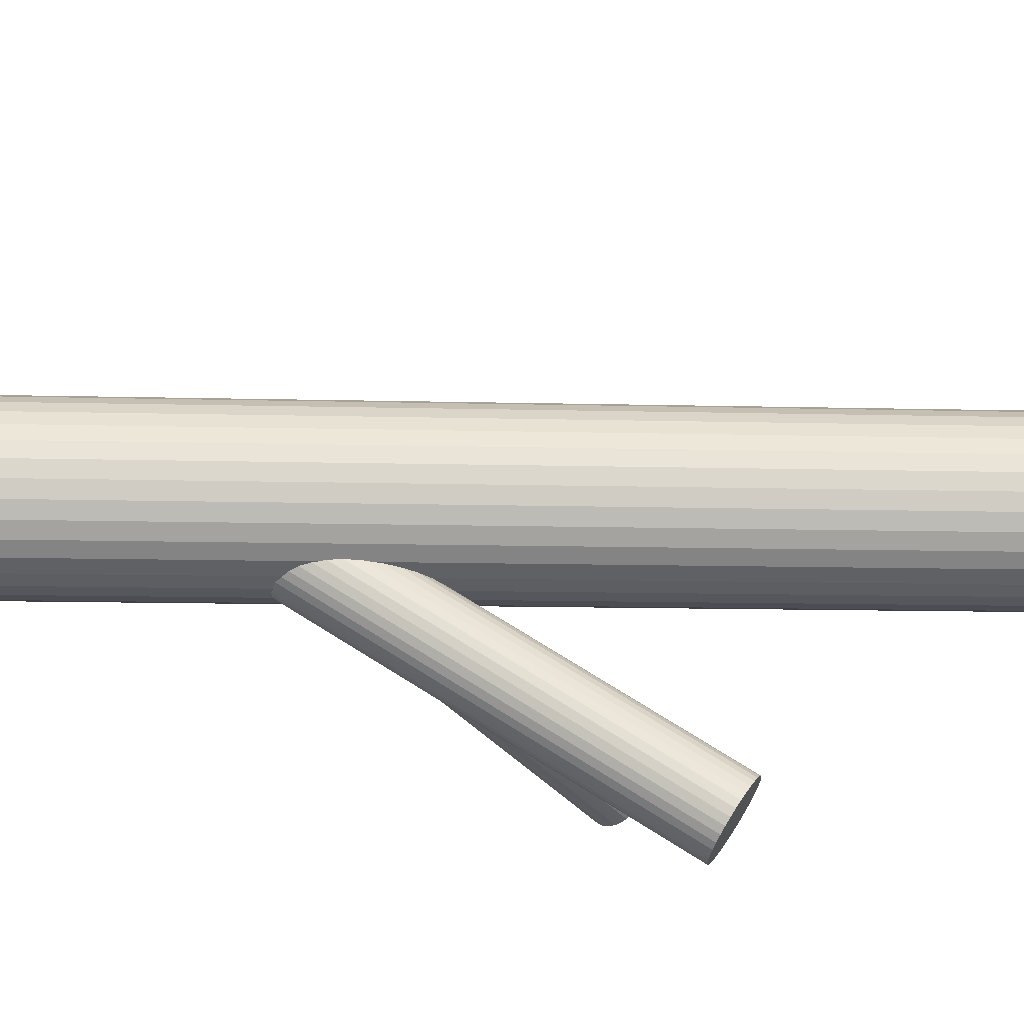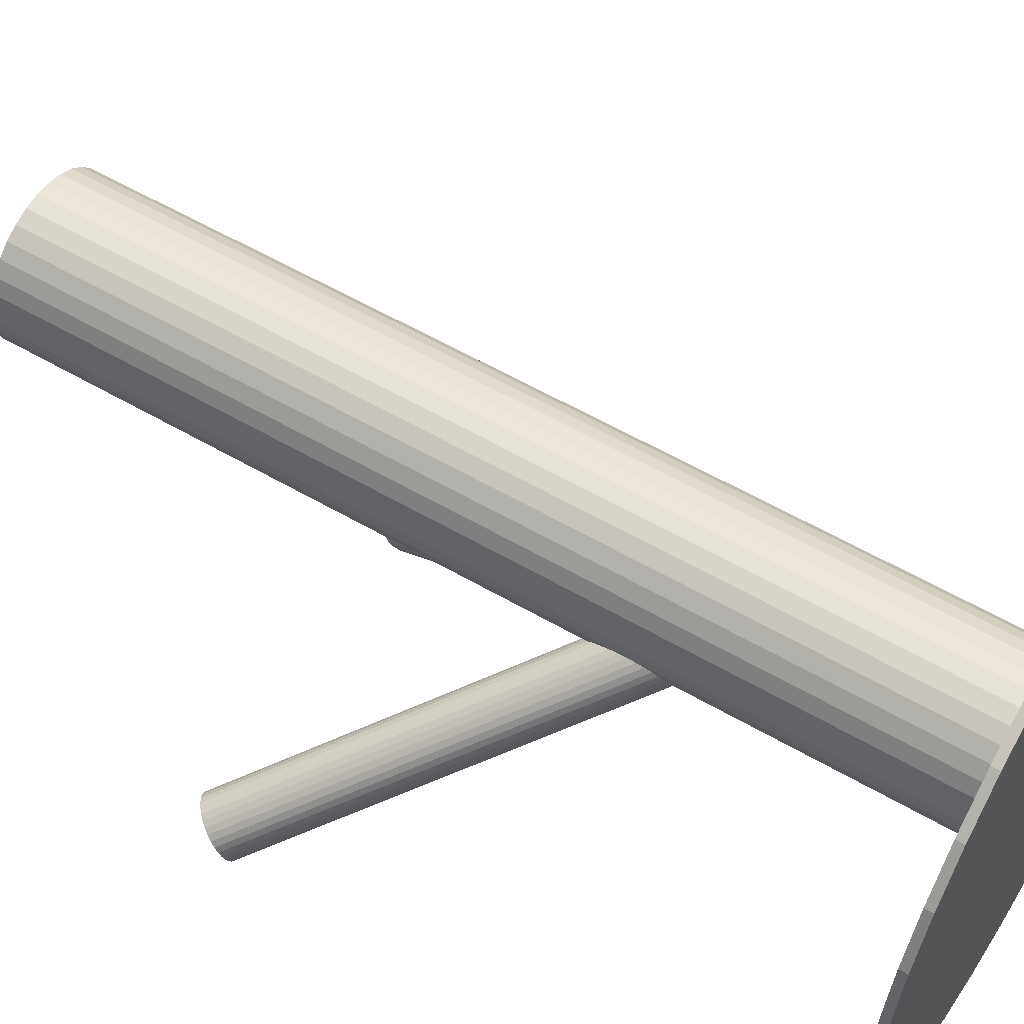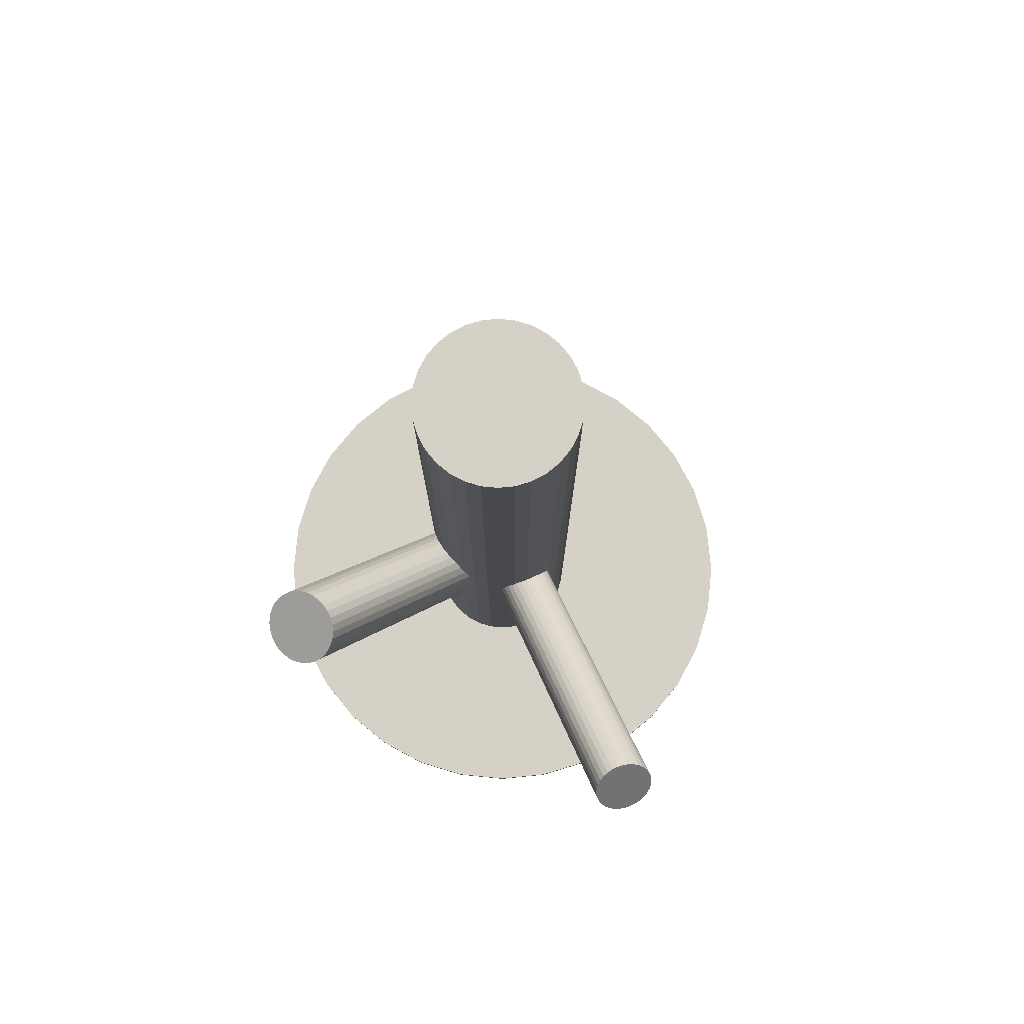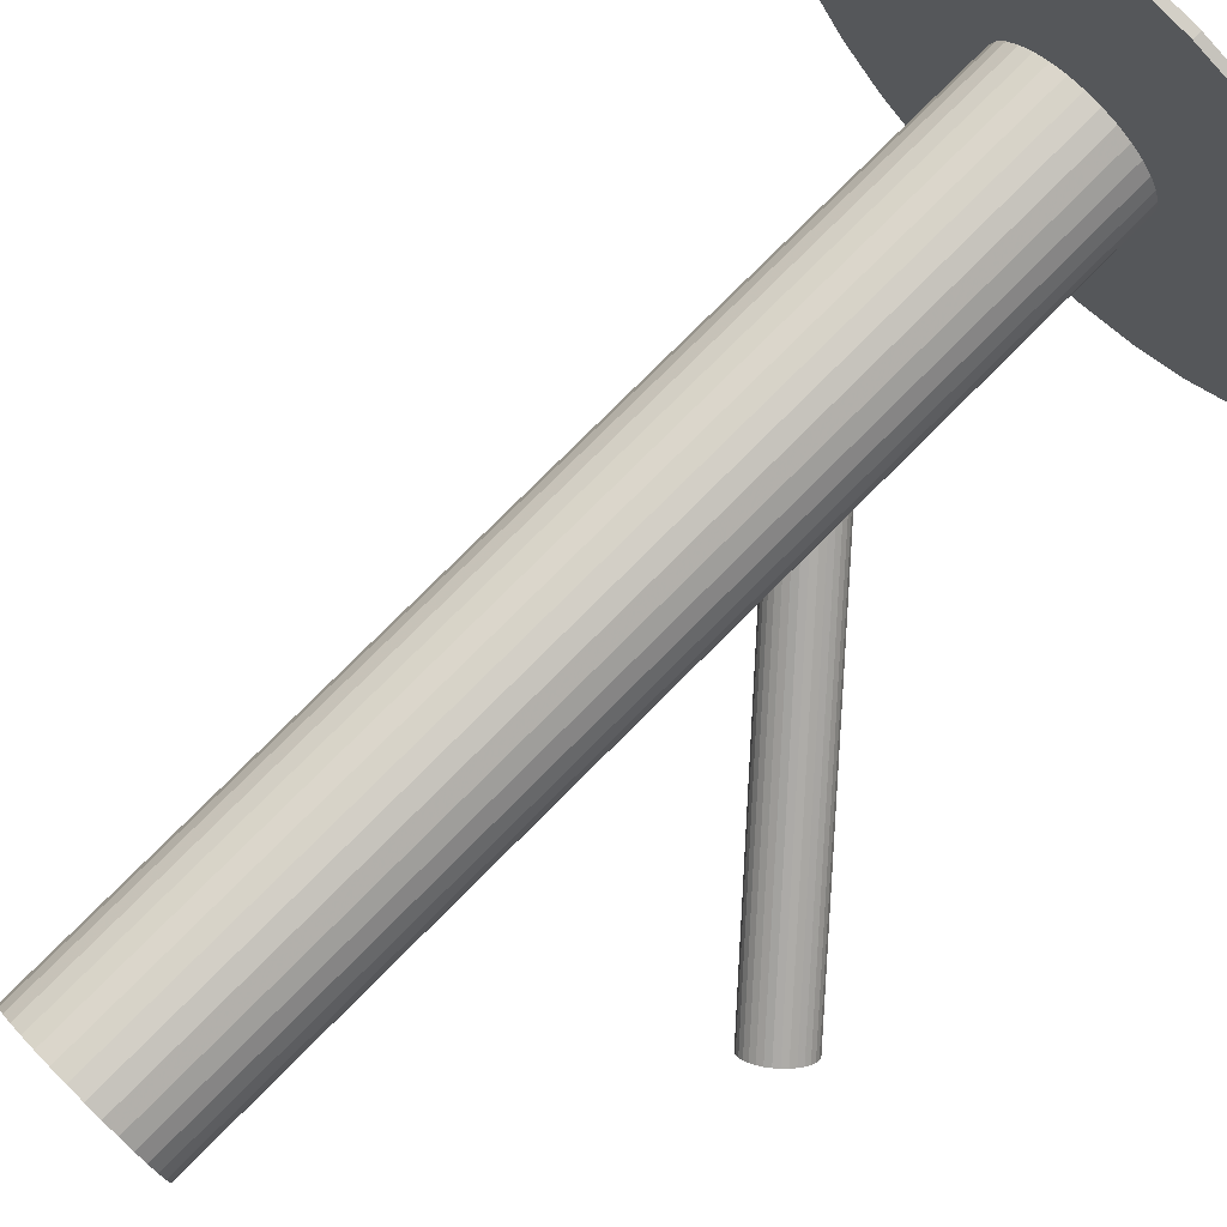
<metadata>
{"format":"obj","ext":"obj","renderer":"f3d","projection":"perspective","resolution":1024,"background":"white","views":[{"elev":-10.7,"azim":-93.9,"up":"+Y"},{"elev":56.8,"azim":121.3,"up":"+Y"},{"elev":78.9,"azim":33.8,"up":"+Z"},{"elev":78.4,"azim":45.0,"up":"+Y"}]}
</metadata>
<code>
v -0.1034 -0.0141 -0.5
v -0.1034 -0.0141 0.5
v -0.1034 0.01965 -0.5
v -0.1034 0.01965 0.5
v 0.1962 -0.212 -0.5
v 0.1962 -0.212 -0.4913
v 0.1962 0.2176 -0.5
v 0.1962 0.2176 -0.4913
v -0.1111 -0.2355 0.1943
v 0.2913 -0.188 0.1412
v 0.02051 0.01067 -0.2441
v 0.2794 -0.05648 -0.5
v 0.2794 -0.05648 -0.4913
v 0.2794 0.06203 -0.5
v 0.2794 0.06203 -0.4913
v -0.008819 -0.01923 -0.2473
v -0.1426 -0.2521 0.1774
v -0.03665 -0.02729 -0.2799
v 0.3104 -0.2311 0.09686
v 0.006479 0.02858 -0.2356
v -0.03929 0.0352 -0.2406
v 0.007606 0.01314 -0.242
v -0.05972 0.008738 -0.2616
v -0.0782 -0.3 0.1599
v -0.02882 -0.02716 -0.2341
v 0.0143 -0.02163 -0.266
v -0.1873 -0.2498 -0.5
v -0.1873 -0.2498 -0.4913
v -0.1873 0.2553 -0.5
v -0.1873 0.2553 -0.4913
v 0.2742 -0.2378 0.1256
v -0.02108 -0.03224 -0.2799
v -0.04009 0.009778 -0.2007
v -0.2992 0.119 -0.5
v -0.2992 0.119 -0.4913
v -0.2992 -0.1135 -0.5
v -0.2992 -0.1135 -0.4913
v 0.09771 -0.2778 -0.5
v 0.09771 -0.2778 -0.4913
v 0.09771 0.2834 -0.5
v 0.09771 0.2834 -0.4913
v -0.07779 0.3007 -0.5
v -0.07779 0.3007 -0.4913
v -0.07779 -0.2951 -0.5
v -0.07779 -0.2951 -0.4913
v -0.1412 -0.2855 0.1564
v 0.2774 -0.2407 0.1209
v 0.04073 0.3007 -0.5
v 0.04073 0.3007 -0.4913
v 0.04073 -0.2951 -0.5
v 0.04073 -0.2951 -0.4913
v 0.2965 -0.1854 0.1382
v -0.1348 -0.2778 -0.5
v -0.1348 -0.2778 -0.4913
v -0.1348 0.2834 -0.5
v -0.1348 0.2834 -0.4913
v -0.1365 -0.2916 0.1535
v 0.2621 0.119 -0.5
v 0.2621 0.119 -0.4913
v 0.2621 -0.1135 -0.5
v 0.2621 -0.1135 -0.4913
v 0.003026 -0.004225 -0.2487
v -0.01598 0.03779 -0.2343
v 0.1502 -0.2498 -0.5
v 0.1502 -0.2498 -0.4913
v 0.1502 0.2553 -0.5
v 0.1502 0.2553 -0.4913
v -0.008238 0.03272 -0.2154
v -0.05136 0.02719 -0.2482
v 0.02266 -0.003185 -0.2525
v -0.04467 -0.007589 -0.2074
v 0.002233 -0.02965 -0.2735
v -0.1454 -0.2583 0.1728
v -0.04354 -0.02302 -0.2786
v -0.0004065 0.03284 -0.2343
v -0.3164 -0.05648 -0.5
v -0.3164 -0.05648 -0.4913
v -0.3164 0.06203 -0.5
v -0.3164 0.06203 -0.4913
v -0.02824 0.02478 -0.2021
v -0.05757 -0.005115 -0.27
v 0.2961 -0.2135 0.1209
v 0.06631 -0.0141 -0.5
v 0.06631 -0.0141 0.5
v 0.06631 0.01965 -0.5
v 0.06631 0.01965 0.5
v -0.2333 -0.212 -0.5
v -0.2333 -0.212 -0.4913
v -0.2333 0.2176 -0.5
v -0.2333 0.2176 -0.4913
v -0.03194 0.03741 -0.2377
v 0.02953 -0.06915 -0.5
v 0.02953 -0.06915 0.5
v 0.02953 0.0747 -0.5
v 0.02953 0.0747 0.5
v 0.2958 -0.2416 0.1036
v 0.3148 -0.1863 0.1209
v -0.1161 -0.3042 0.1496
v -0.007989 0.03596 -0.2338
v -0.0428 -0.01756 -0.2154
v -0.02394 -0.02682 -0.2383
v 0.318 -0.1893 0.1161
v -0.09211 -0.3056 0.1535
v -0.0441 -0.001905 -0.2044
v -0.03331 -0.02636 -0.2295
v 0.2819 -0.1959 0.1449
v -0.09045 0.05083 -0.5
v -0.09045 0.05083 0.5
v -0.09045 -0.04528 -0.5
v -0.09045 -0.04528 0.5
v -0.3223 0.002777 -0.5
v -0.3223 0.002777 -0.4913
v -0.1236 -0.3011 0.15
v -0.06648 -0.2631 0.1857
v -0.04256 0.003959 -0.2021
v -0.08051 -0.2452 0.1943
v -0.04423 -0.01287 -0.2111
v 0.02137 -0.009902 -0.2571
v 0.06139 0.03588 -0.5
v 0.06139 0.03588 0.5
v 0.06139 -0.03033 -0.5
v 0.06139 -0.03033 0.5
v -0.1263 -0.2386 0.1893
v -0.03679 0.01533 -0.2002
v -0.1467 -0.2651 0.1683
v 0.3009 -0.2391 0.1005
v -0.07269 -0.2954 0.1639
v -0.1081 -0.306 0.15
v -0.02332 0.02833 -0.2044
v 0.01457 0.08269 -0.5
v 0.01457 0.08269 0.5
v 0.01457 -0.07714 -0.5
v 0.01457 -0.07714 0.5
v 0.0124 0.02332 -0.2377
v 0.3202 -0.2147 0.09825
v 0.3144 -0.2261 0.09639
v 0.3218 -0.1979 0.1073
v -0.004271 -0.01484 -0.2487
v 0.01714 0.01727 -0.2406
v 0.3109 -0.1844 0.1256
v 0.3217 -0.2088 0.1005
v 0.06797 0.002777 -0.5
v 0.06797 0.002777 0.5
v -0.04044 -0.02146 -0.2199
v -0.103 -0.236 0.1956
v -0.1384 -0.2466 0.1817
v -0.04585 0.03175 -0.2441
v 0.3015 -0.1839 0.1345
v -0.06432 -0.277 0.1774
v 0.3204 -0.1932 0.1115
v -0.03723 -0.02443 -0.2247
v -0.08739 -0.2409 0.1956
v -0.01822 0.03089 -0.2074
v -0.08476 -0.3034 0.1564
v -0.03541 -0.08206 -0.5
v -0.03541 -0.08206 0.5
v -0.03541 0.08762 -0.5
v -0.03541 0.08762 0.5
v -0.2711 -0.166 -0.5
v -0.2711 -0.166 -0.4913
v -0.2711 0.1715 -0.5
v -0.2711 0.1715 -0.4913
v -0.1305 -0.2968 0.1513
v -0.1446 -0.2789 0.1599
v -0.013 -0.03273 -0.2786
v 0.01855 -0.01613 -0.2616
v -0.0797 -0.05839 -0.5
v -0.0797 -0.05839 0.5
v -0.0797 0.06394 -0.5
v -0.0797 0.06394 0.5
v -0.1189 -0.2364 0.1922
v 0.02237 0.00376 -0.2482
v -0.01853 -0.301 -0.5
v -0.01853 -0.301 -0.4913
v -0.01853 0.08928 -0.5
v -0.01853 0.08928 0.5
v -0.01853 0.002777 -0.5
v -0.01853 0.002777 -0.2571
v -0.01853 0.002777 0.5
v -0.01853 0.002777 -0.2247
v -0.01853 0.002777 -0.4913
v -0.01853 -0.08373 -0.5
v -0.01853 -0.08373 0.5
v -0.01853 0.3065 -0.5
v -0.01853 0.3065 -0.4913
v 0.3058 -0.2355 0.09825
v -0.05943 0.001793 -0.266
v 0.3223 -0.2032 0.1036
v -0.09498 -0.2378 0.1961
v 0.2858 -0.2435 0.1115
v 0.04264 -0.05839 -0.5
v 0.04264 -0.05839 0.5
v 0.04264 0.06394 -0.5
v 0.04264 0.06394 0.5
v 0.2746 -0.2065 0.1449
v -0.05561 0.02168 -0.2525
v -0.02406 0.03828 -0.2356
v 0.234 -0.166 -0.5
v 0.234 -0.166 -0.4913
v 0.234 0.1715 -0.5
v 0.234 0.1715 -0.4913
v -0.01884 -0.02534 -0.242
v -0.001655 -0.08206 -0.5
v -0.001655 -0.08206 0.5
v -0.001655 0.08762 -0.5
v -0.001655 0.08762 0.5
v 0.0001733 0.02999 -0.2247
v 0.008793 -0.0262 -0.27
v -0.06561 -0.2837 0.1728
v 0.3177 -0.2205 0.09686
v 0.003376 0.02701 -0.2295
v -0.105 0.002777 -0.5
v -0.105 0.002777 0.5
v 0.3064 -0.1836 0.1302
v -0.0542 -0.01172 -0.2735
v -0.07458 -0.2505 0.1922
v 0.27 -0.2239 0.1382
v -0.03279 0.02039 -0.2007
v 0.2864 -0.1915 0.1435
v -0.05163 0.08269 -0.5
v -0.05163 0.08269 0.5
v -0.05163 -0.07714 -0.5
v -0.05163 -0.07714 0.5
v -0.04946 -0.01777 -0.2764
v -0.01374 -0.02278 -0.2451
v -0.06985 -0.2565 0.1893
v -0.0002718 -0.009774 -0.2492
v 0.005496 0.001594 -0.2473
v -0.09845 0.03588 -0.5
v -0.09845 0.03588 0.5
v -0.09845 -0.03033 -0.5
v -0.09845 -0.03033 0.5
v -0.05843 0.01545 -0.2571
v 0.007165 0.01843 -0.2383
v 0.2852 0.002777 -0.5
v 0.2852 0.002777 -0.4913
v -0.1328 -0.242 0.1857
v 0.05339 0.05083 -0.5
v 0.05339 0.05083 0.5
v 0.05339 -0.04528 -0.5
v 0.05339 -0.04528 0.5
v 0.2719 -0.2339 0.1302
v 0.2907 -0.2431 0.1073
v -0.003748 0.03191 -0.2199
v 0.007042 0.007458 -0.2451
v -0.09999 -0.3065 0.1513
v -0.06844 -0.2899 0.1683
v 0.2706 -0.2182 0.1412
v -0.01312 0.03237 -0.2111
v -0.06462 -0.27 0.1817
v 0.005737 0.02311 -0.2341
v 0.2814 -0.2427 0.1161
v -0.02907 -0.0304 -0.2803
v 0.2779 -0.201 0.1454
v 0.2721 -0.2123 0.1435
v 0.2704 -0.2292 0.1345
v -0.1055 -0.271 0.1728
v -0.1464 -0.272 0.1639
v -0.06659 -0.06915 -0.5
v -0.06659 -0.06915 0.5
v -0.06659 0.0747 -0.5
v -0.06659 0.0747 0.5
v -0.005125 -0.03185 -0.2764
f 142 177 85
f 142 85 143
f 143 85 86
f 143 86 179
f 85 177 119
f 85 119 86
f 86 119 120
f 86 120 179
f 119 177 238
f 119 238 120
f 120 238 239
f 120 239 179
f 238 177 193
f 238 193 239
f 239 193 194
f 239 194 179
f 193 177 94
f 193 94 194
f 194 94 95
f 194 95 179
f 94 177 130
f 94 130 95
f 95 130 131
f 95 131 179
f 130 177 205
f 130 205 131
f 131 205 206
f 131 206 179
f 205 177 175
f 205 175 206
f 206 175 176
f 206 176 179
f 175 177 157
f 175 157 176
f 176 157 158
f 176 158 179
f 157 177 220
f 157 220 158
f 158 220 221
f 158 221 179
f 220 177 261
f 220 261 221
f 221 261 262
f 221 262 179
f 261 177 169
f 261 169 262
f 262 169 170
f 262 170 179
f 169 177 107
f 169 107 170
f 170 107 108
f 170 108 179
f 107 177 229
f 107 229 108
f 108 229 230
f 108 230 179
f 229 177 3
f 229 3 230
f 230 3 4
f 230 4 179
f 3 177 212
f 3 212 4
f 4 212 213
f 4 213 179
f 212 177 1
f 212 1 213
f 213 1 2
f 213 2 179
f 1 177 231
f 1 231 2
f 2 231 232
f 2 232 179
f 231 177 109
f 231 109 232
f 232 109 110
f 232 110 179
f 109 177 167
f 109 167 110
f 110 167 168
f 110 168 179
f 167 177 259
f 167 259 168
f 168 259 260
f 168 260 179
f 259 177 222
f 259 222 260
f 260 222 223
f 260 223 179
f 222 177 155
f 222 155 223
f 223 155 156
f 223 156 179
f 155 177 182
f 155 182 156
f 156 182 183
f 156 183 179
f 182 177 203
f 182 203 183
f 183 203 204
f 183 204 179
f 203 177 132
f 203 132 204
f 204 132 133
f 204 133 179
f 132 177 92
f 132 92 133
f 133 92 93
f 133 93 179
f 92 177 191
f 92 191 93
f 93 191 192
f 93 192 179
f 191 177 240
f 191 240 192
f 192 240 241
f 192 241 179
f 240 177 121
f 240 121 241
f 241 121 122
f 241 122 179
f 121 177 83
f 121 83 122
f 122 83 84
f 122 84 179
f 83 177 142
f 83 142 84
f 84 142 143
f 84 143 179
f 118 178 70
f 118 70 209
f 209 70 149
f 209 149 257
f 70 178 172
f 70 172 149
f 149 172 250
f 149 250 257
f 172 178 11
f 172 11 250
f 250 11 114
f 250 114 257
f 11 178 139
f 11 139 114
f 114 139 226
f 114 226 257
f 139 178 134
f 139 134 226
f 226 134 216
f 226 216 257
f 134 178 20
f 134 20 216
f 216 20 116
f 216 116 257
f 20 178 75
f 20 75 116
f 116 75 152
f 116 152 257
f 75 178 99
f 75 99 152
f 152 99 189
f 152 189 257
f 99 178 63
f 99 63 189
f 189 63 145
f 189 145 257
f 63 178 197
f 63 197 145
f 145 197 9
f 145 9 257
f 197 178 91
f 197 91 9
f 9 91 171
f 9 171 257
f 91 178 21
f 91 21 171
f 171 21 123
f 171 123 257
f 21 178 147
f 21 147 123
f 123 147 237
f 123 237 257
f 147 178 69
f 147 69 237
f 237 69 146
f 237 146 257
f 69 178 196
f 69 196 146
f 146 196 17
f 146 17 257
f 196 178 233
f 196 233 17
f 17 233 73
f 17 73 257
f 233 178 23
f 233 23 73
f 73 23 125
f 73 125 257
f 23 178 187
f 23 187 125
f 125 187 258
f 125 258 257
f 187 178 81
f 187 81 258
f 258 81 164
f 258 164 257
f 81 178 215
f 81 215 164
f 164 215 46
f 164 46 257
f 215 178 224
f 215 224 46
f 46 224 57
f 46 57 257
f 224 178 74
f 224 74 57
f 57 74 163
f 57 163 257
f 74 178 18
f 74 18 163
f 163 18 113
f 163 113 257
f 18 178 253
f 18 253 113
f 113 253 98
f 113 98 257
f 253 178 32
f 253 32 98
f 98 32 128
f 98 128 257
f 32 178 165
f 32 165 128
f 128 165 246
f 128 246 257
f 165 178 263
f 165 263 246
f 246 263 103
f 246 103 257
f 263 178 72
f 263 72 103
f 103 72 154
f 103 154 257
f 72 178 208
f 72 208 154
f 154 208 24
f 154 24 257
f 208 178 26
f 208 26 24
f 24 26 127
f 24 127 257
f 26 178 166
f 26 166 127
f 127 166 247
f 127 247 257
f 166 178 118
f 166 118 247
f 247 118 209
f 247 209 257
f 207 180 244
f 207 244 97
f 97 244 140
f 97 140 82
f 244 180 68
f 244 68 140
f 140 68 214
f 140 214 82
f 68 180 249
f 68 249 214
f 214 249 148
f 214 148 82
f 249 180 153
f 249 153 148
f 148 153 52
f 148 52 82
f 153 180 129
f 153 129 52
f 52 129 10
f 52 10 82
f 129 180 80
f 129 80 10
f 10 80 219
f 10 219 82
f 80 180 218
f 80 218 219
f 219 218 106
f 219 106 82
f 218 180 124
f 218 124 106
f 106 124 254
f 106 254 82
f 124 180 33
f 124 33 254
f 254 33 195
f 254 195 82
f 33 180 115
f 33 115 195
f 195 115 255
f 195 255 82
f 115 180 104
f 115 104 255
f 255 104 248
f 255 248 82
f 104 180 71
f 104 71 248
f 248 71 217
f 248 217 82
f 71 180 117
f 71 117 217
f 217 117 256
f 217 256 82
f 117 180 100
f 117 100 256
f 256 100 242
f 256 242 82
f 100 180 144
f 100 144 242
f 242 144 31
f 242 31 82
f 144 180 151
f 144 151 31
f 31 151 47
f 31 47 82
f 151 180 105
f 151 105 47
f 47 105 252
f 47 252 82
f 105 180 25
f 105 25 252
f 252 25 190
f 252 190 82
f 25 180 101
f 25 101 190
f 190 101 243
f 190 243 82
f 101 180 202
f 101 202 243
f 243 202 96
f 243 96 82
f 202 180 225
f 202 225 96
f 96 225 126
f 96 126 82
f 225 180 16
f 225 16 126
f 126 16 186
f 126 186 82
f 16 180 138
f 16 138 186
f 186 138 19
f 186 19 82
f 138 180 227
f 138 227 19
f 19 227 136
f 19 136 82
f 227 180 62
f 227 62 136
f 136 62 210
f 136 210 82
f 62 180 228
f 62 228 210
f 210 228 135
f 210 135 82
f 228 180 245
f 228 245 135
f 135 245 141
f 135 141 82
f 245 180 22
f 245 22 141
f 141 22 188
f 141 188 82
f 22 180 234
f 22 234 188
f 188 234 137
f 188 137 82
f 234 180 251
f 234 251 137
f 137 251 150
f 137 150 82
f 251 180 211
f 251 211 150
f 150 211 102
f 150 102 82
f 211 180 207
f 211 207 102
f 102 207 97
f 102 97 82
f 235 177 14
f 235 14 236
f 236 14 15
f 236 15 181
f 14 177 58
f 14 58 15
f 15 58 59
f 15 59 181
f 58 177 200
f 58 200 59
f 59 200 201
f 59 201 181
f 200 177 7
f 200 7 201
f 201 7 8
f 201 8 181
f 7 177 66
f 7 66 8
f 8 66 67
f 8 67 181
f 66 177 40
f 66 40 67
f 67 40 41
f 67 41 181
f 40 177 48
f 40 48 41
f 41 48 49
f 41 49 181
f 48 177 184
f 48 184 49
f 49 184 185
f 49 185 181
f 184 177 42
f 184 42 185
f 185 42 43
f 185 43 181
f 42 177 55
f 42 55 43
f 43 55 56
f 43 56 181
f 55 177 29
f 55 29 56
f 56 29 30
f 56 30 181
f 29 177 89
f 29 89 30
f 30 89 90
f 30 90 181
f 89 177 161
f 89 161 90
f 90 161 162
f 90 162 181
f 161 177 34
f 161 34 162
f 162 34 35
f 162 35 181
f 34 177 78
f 34 78 35
f 35 78 79
f 35 79 181
f 78 177 111
f 78 111 79
f 79 111 112
f 79 112 181
f 111 177 76
f 111 76 112
f 112 76 77
f 112 77 181
f 76 177 36
f 76 36 77
f 77 36 37
f 77 37 181
f 36 177 159
f 36 159 37
f 37 159 160
f 37 160 181
f 159 177 87
f 159 87 160
f 160 87 88
f 160 88 181
f 87 177 27
f 87 27 88
f 88 27 28
f 88 28 181
f 27 177 53
f 27 53 28
f 28 53 54
f 28 54 181
f 53 177 44
f 53 44 54
f 54 44 45
f 54 45 181
f 44 177 173
f 44 173 45
f 45 173 174
f 45 174 181
f 173 177 50
f 173 50 174
f 174 50 51
f 174 51 181
f 50 177 38
f 50 38 51
f 51 38 39
f 51 39 181
f 38 177 64
f 38 64 39
f 39 64 65
f 39 65 181
f 64 177 5
f 64 5 65
f 65 5 6
f 65 6 181
f 5 177 198
f 5 198 6
f 6 198 199
f 6 199 181
f 198 177 60
f 198 60 199
f 199 60 61
f 199 61 181
f 60 177 12
f 60 12 61
f 61 12 13
f 61 13 181
f 12 177 235
f 12 235 13
f 13 235 236
f 13 236 181

</code>
